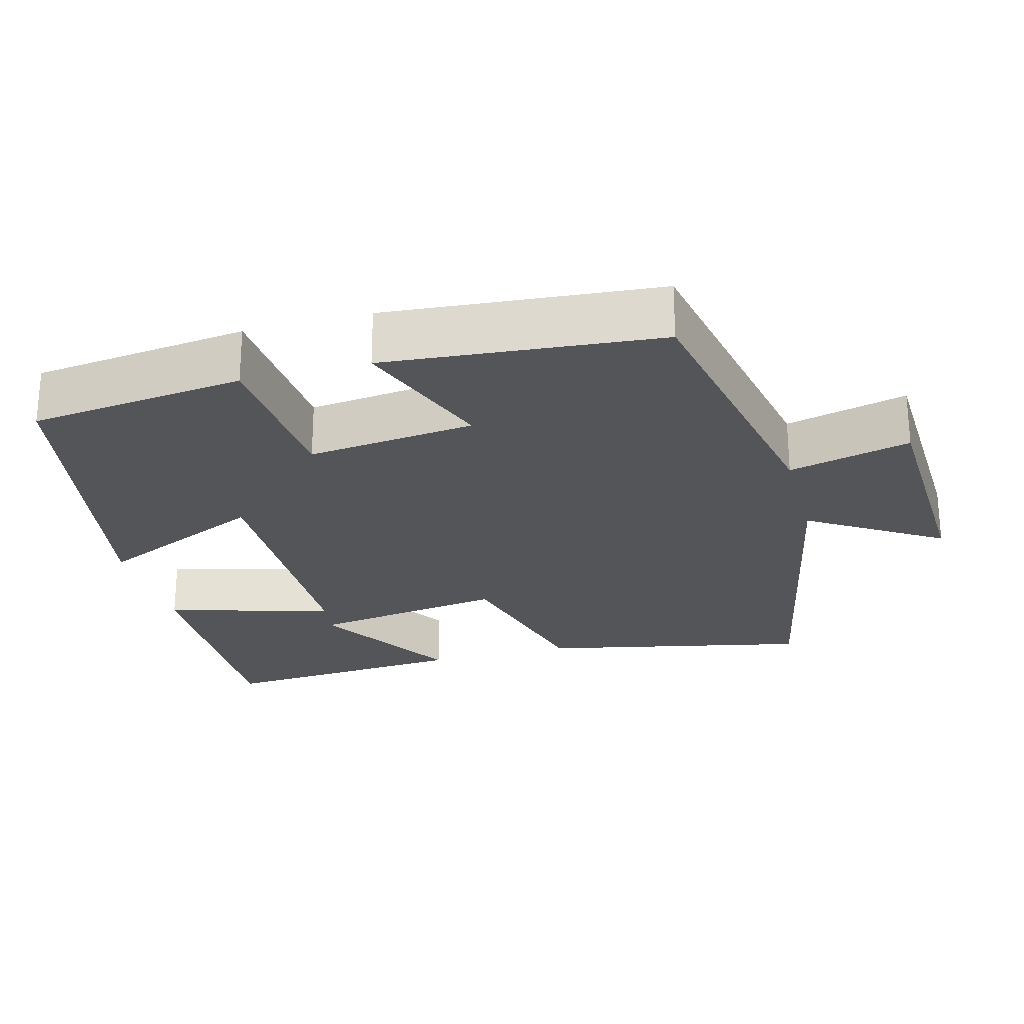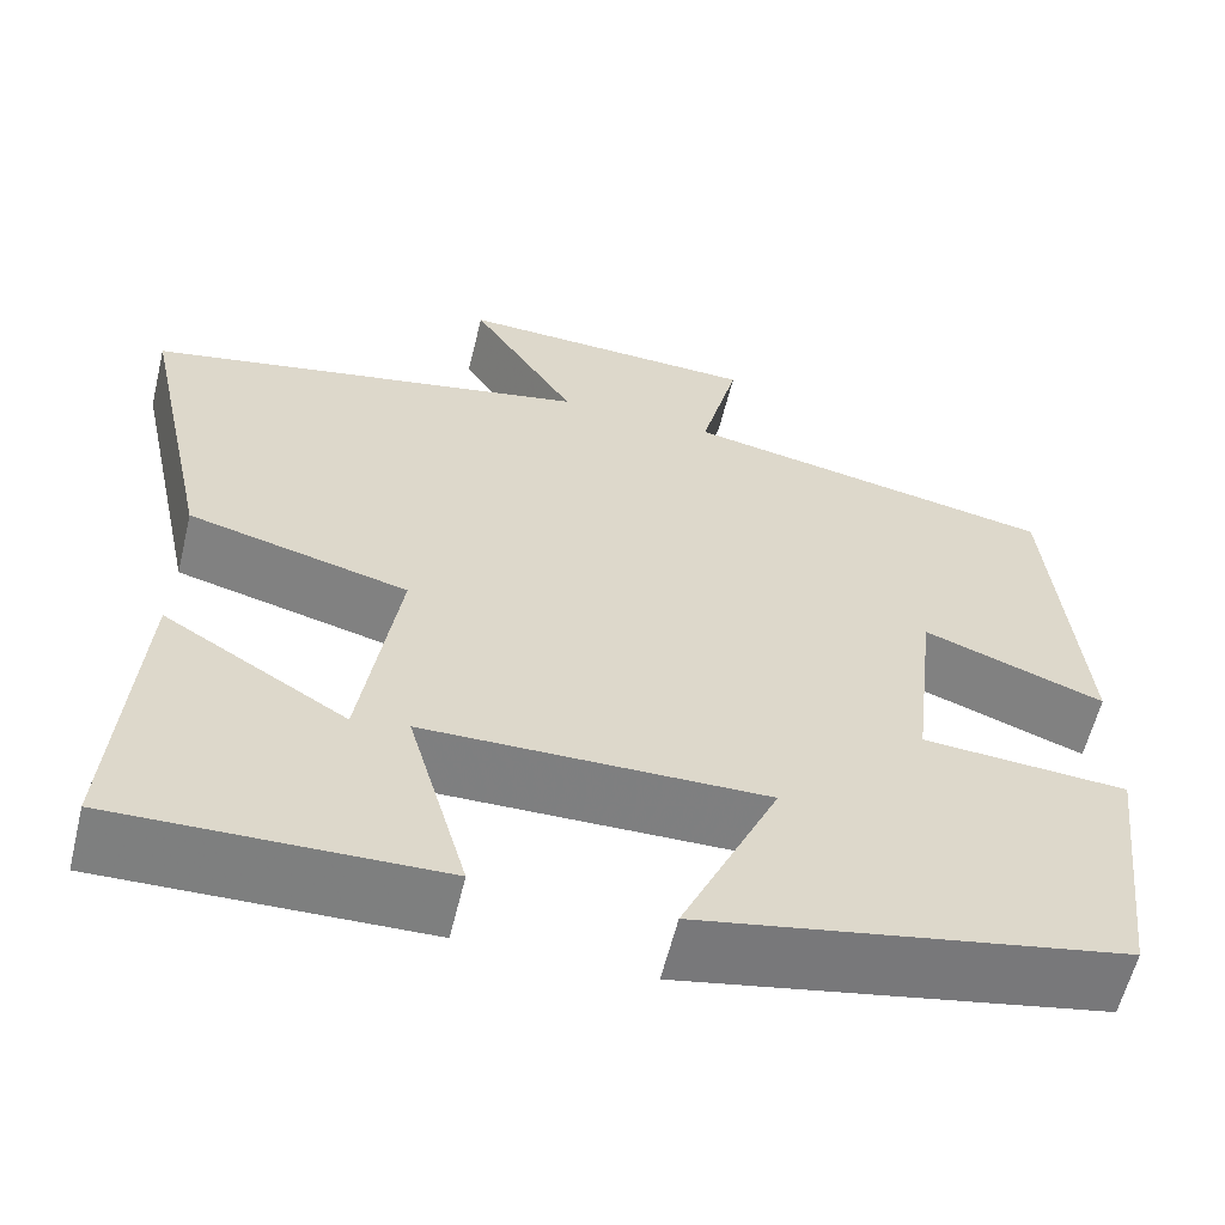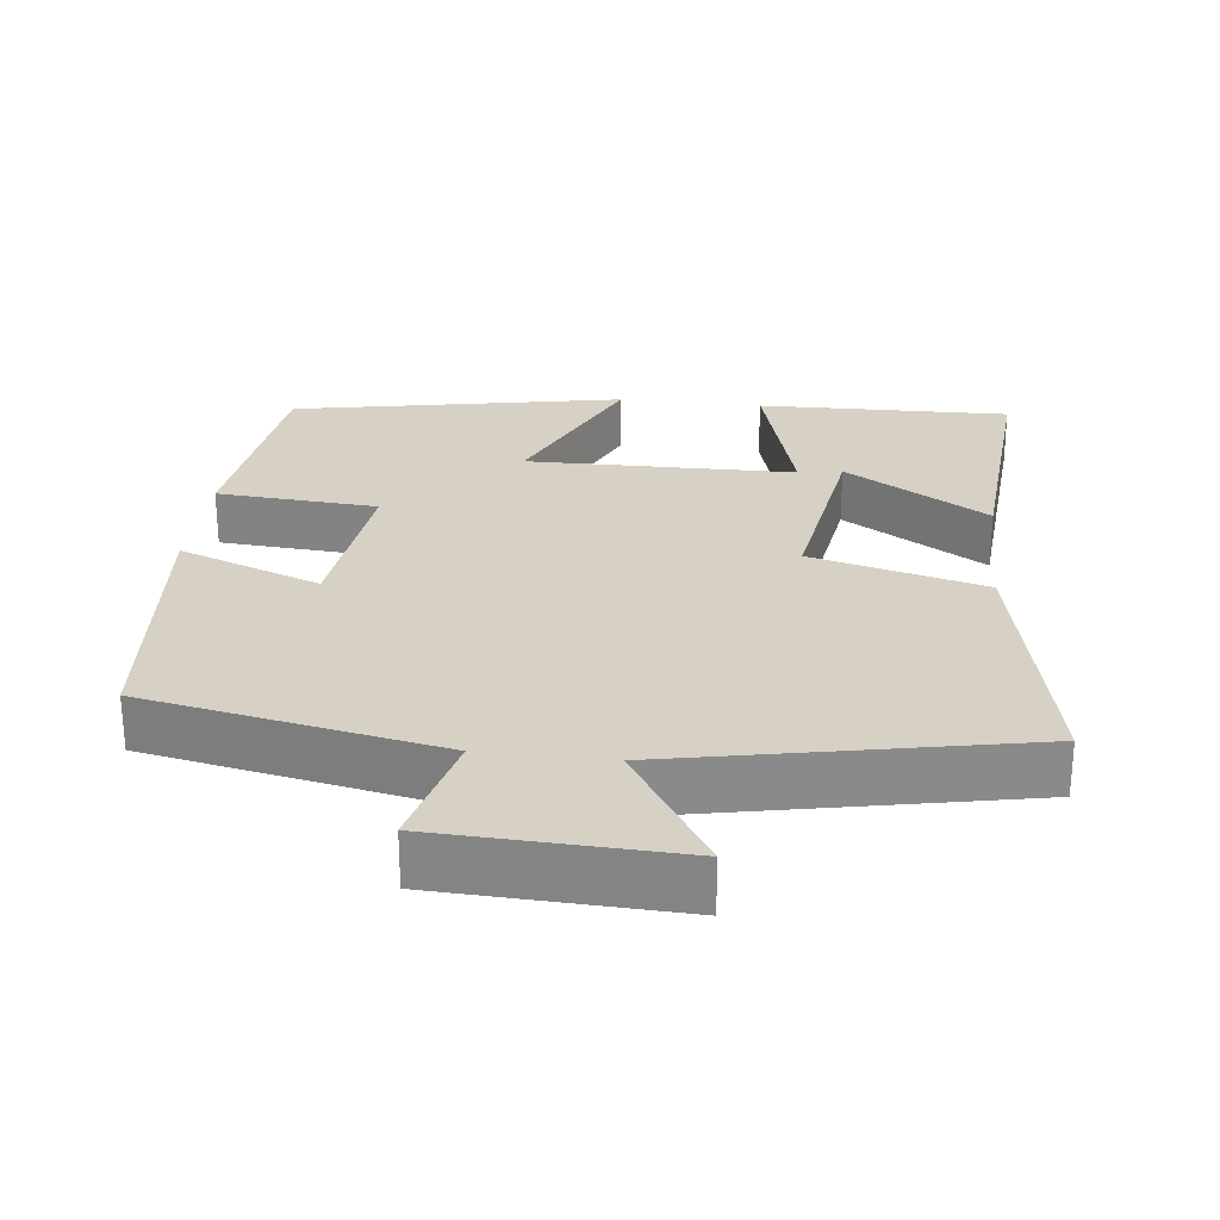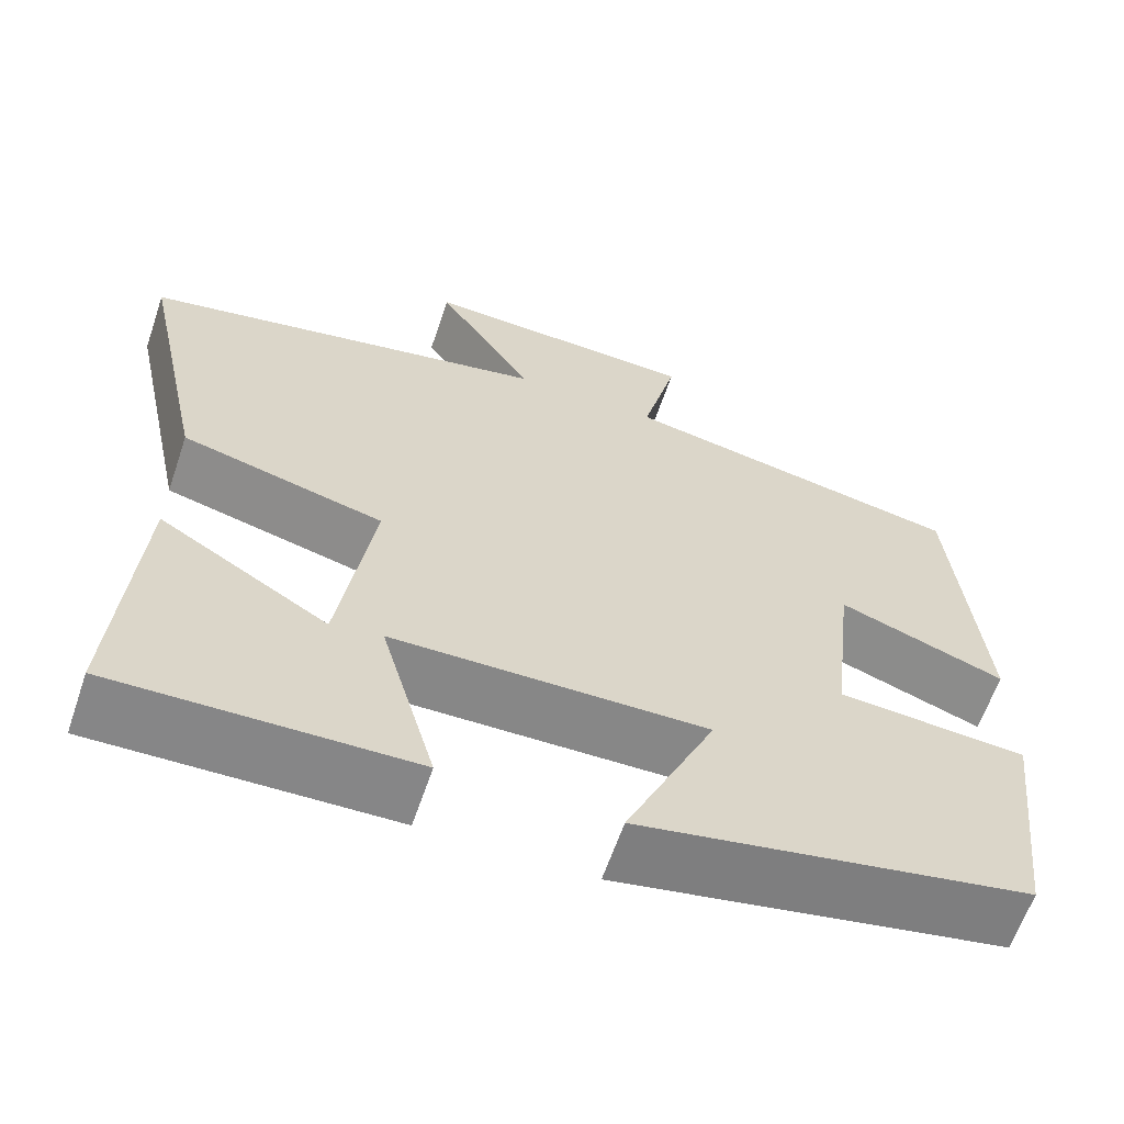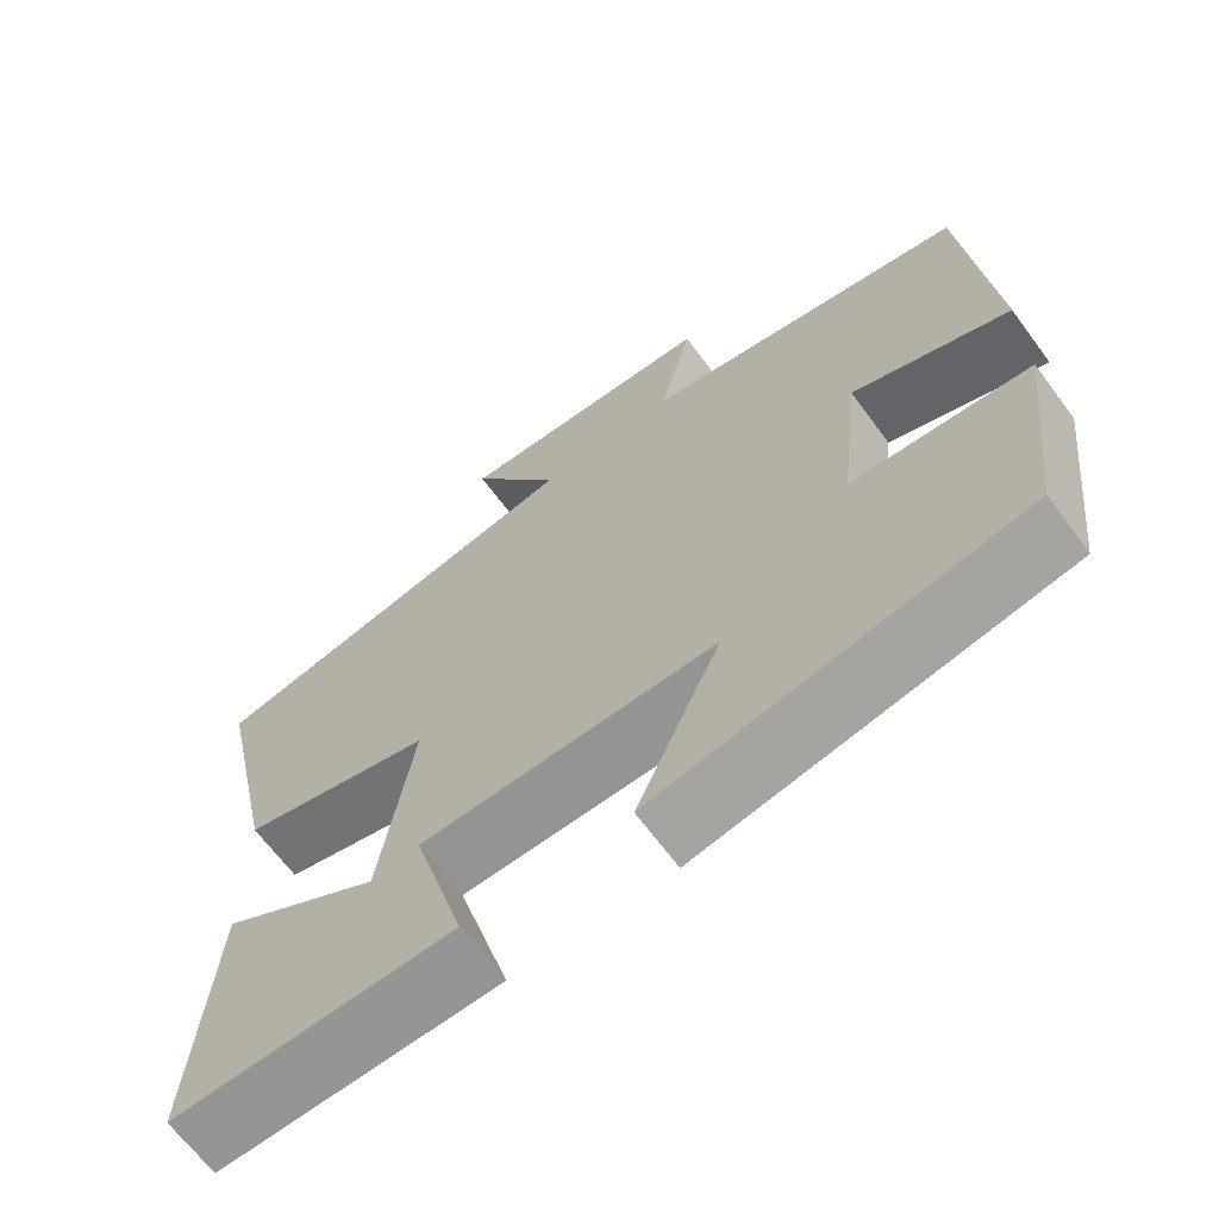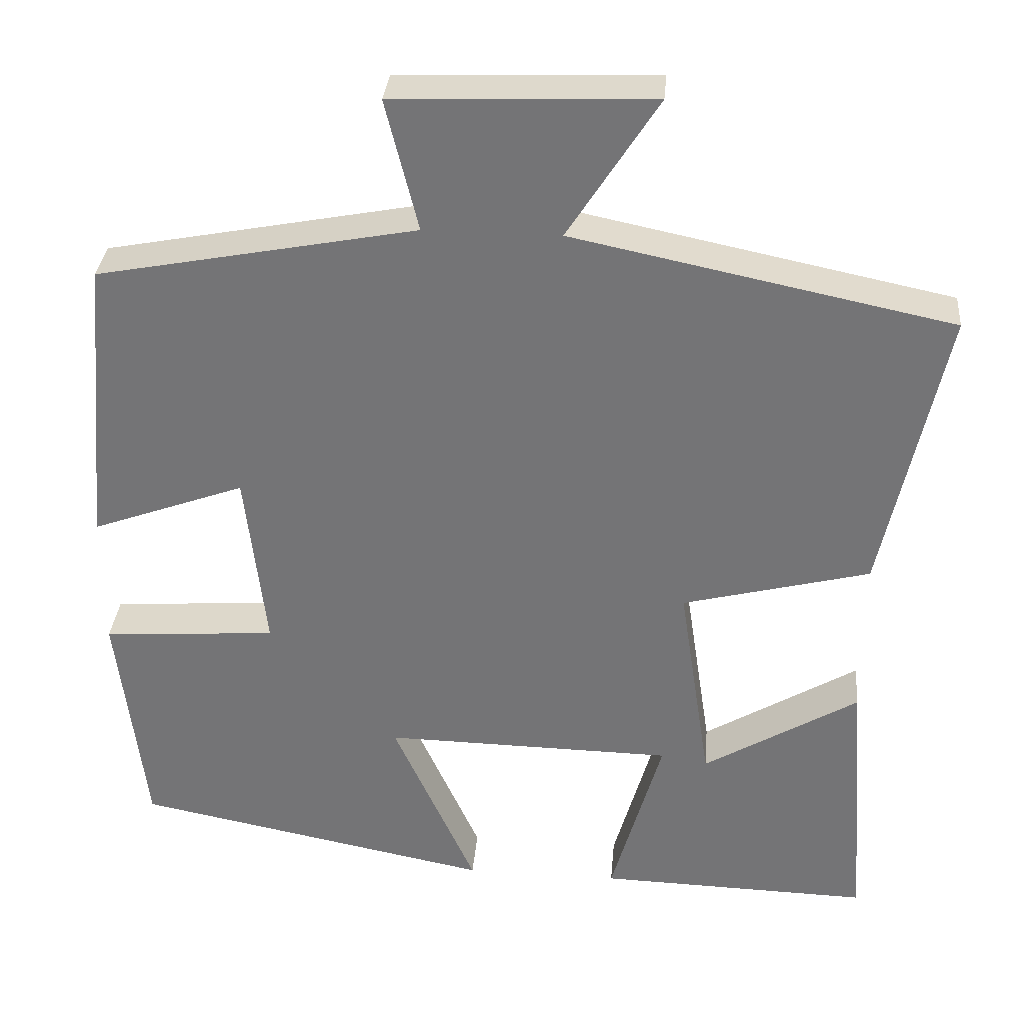
<metadata>
{"format":"obj","ext":"obj","renderer":"f3d","projection":"perspective","resolution":1024,"background":"white","views":[{"elev":-24.6,"azim":-74.8,"up":"+Y"},{"elev":-59.8,"azim":166.3,"up":"+Z"},{"elev":26.9,"azim":6.7,"up":"+Y"},{"elev":-62.6,"azim":161.2,"up":"+Z"},{"elev":-66.3,"azim":-143.5,"up":"+Z"},{"elev":33.1,"azim":5.0,"up":"+Z"}]}
</metadata>
<code>
v 0.525 0.07 -0.509
v 0.182 0.07 -0.5
v 0.246 0.07 -0.275
v -0.118 0.07 -0.269
v -0.014 0.07 -0.5
v -0.465 0.07 -0.412
v -0.5 0.07 -0.119
v -0.281 0.07 -0.104
v -0.307 0.07 0.124
v -0.5 0.07 0.053
v -0.467 0.07 0.423
v -0.067 0.07 0.5
v -0.108 0.07 0.665
v 0.216 0.07 0.677
v 0.103 0.07 0.5
v 0.578 0.07 0.402
v 0.5 0.07 0.039
v 0.265 0.07 -0.021
v 0.305 0.07 -0.285
v 0.5 0.07 -0.167
v 0.525 0 -0.509
v 0.182 0 -0.5
v 0.246 0 -0.275
v -0.118 0 -0.269
v -0.014 0 -0.5
v -0.465 0 -0.412
v -0.5 0 -0.119
v -0.281 0 -0.104
v -0.307 0 0.124
v -0.5 0 0.053
v -0.467 0 0.423
v -0.067 0 0.5
v -0.108 0 0.665
v 0.216 0 0.677
v 0.103 0 0.5
v 0.578 0 0.402
v 0.5 0 0.039
v 0.265 0 -0.021
v 0.305 0 -0.285
v 0.5 0 -0.167
f 19 20 1 2
f 15 16 17 18
f 15 18 19
f 12 13 14 15
f 11 12 15
f 10 11 15
f 9 10 15
f 8 9 15 19
f 6 7 8
f 5 6 8
f 4 5 8
f 3 4 8
f 3 8 19
f 2 3 19
f 22 21 40 39
f 38 37 36 35
f 39 38 35
f 35 34 33 32
f 35 32 31
f 35 31 30
f 35 30 29
f 39 35 29 28
f 28 27 26
f 28 26 25
f 28 25 24
f 28 24 23
f 39 28 23
f 39 23 22
f 1 21 22 2
f 2 22 23 3
f 3 23 24 4
f 4 24 25 5
f 5 25 26 6
f 6 26 27 7
f 7 27 28 8
f 8 28 29 9
f 9 29 30 10
f 10 30 31 11
f 11 31 32 12
f 12 32 33 13
f 13 33 34 14
f 14 34 35 15
f 15 35 36 16
f 16 36 37 17
f 17 37 38 18
f 18 38 39 19
f 19 39 40 20
f 20 40 21 1

</code>
